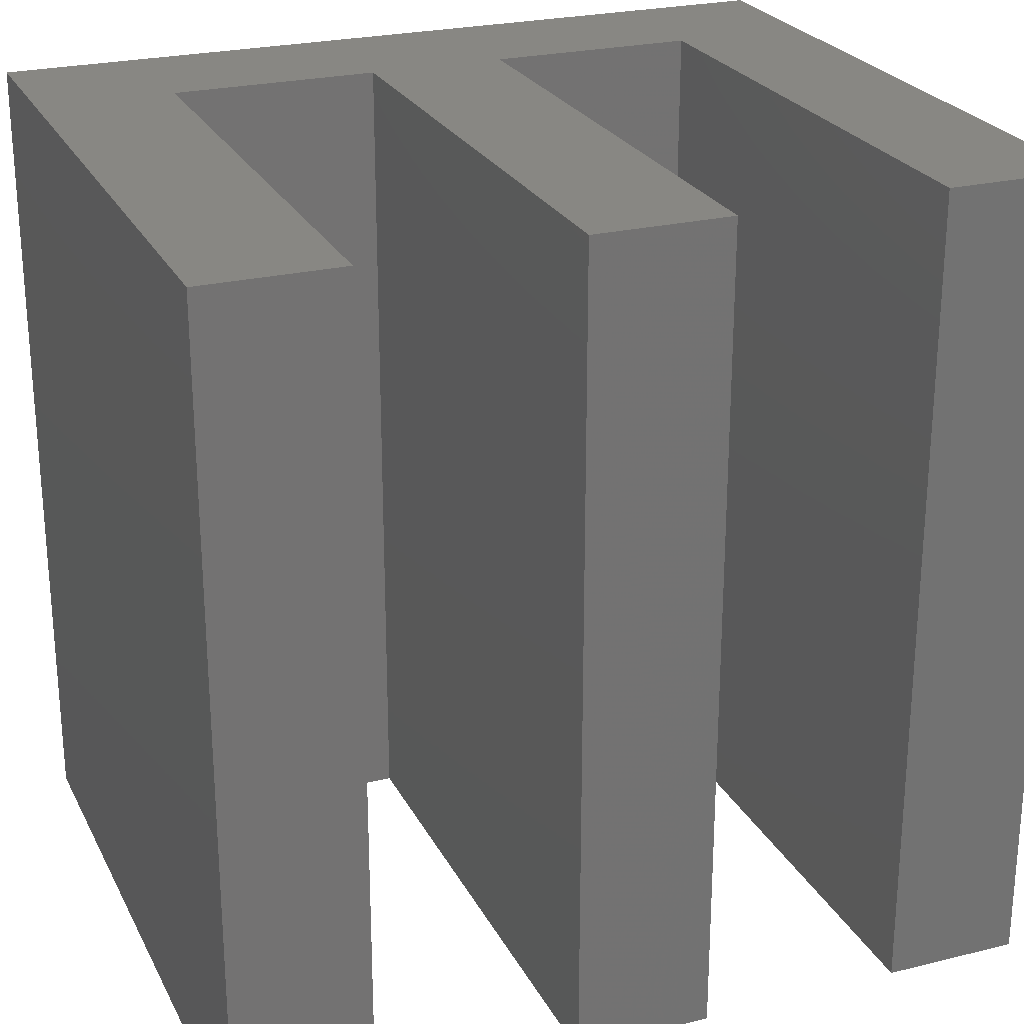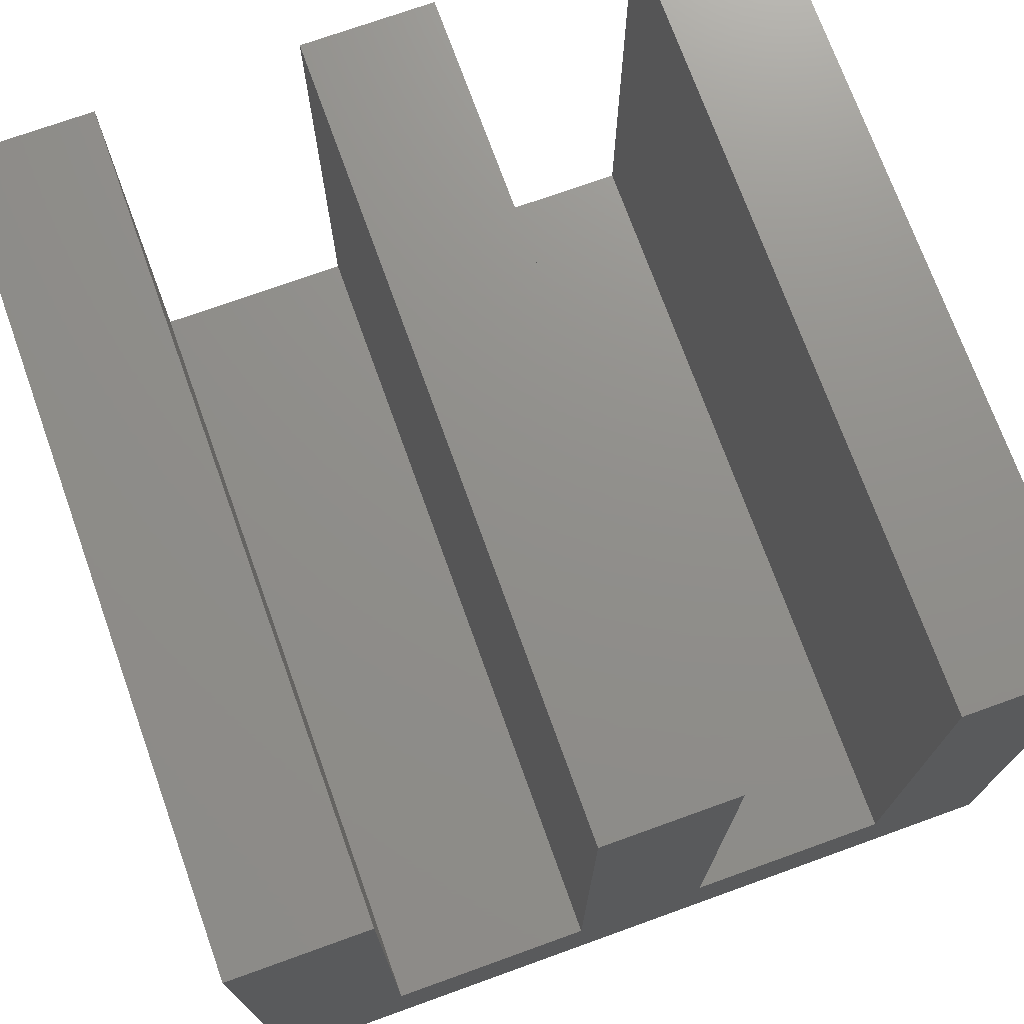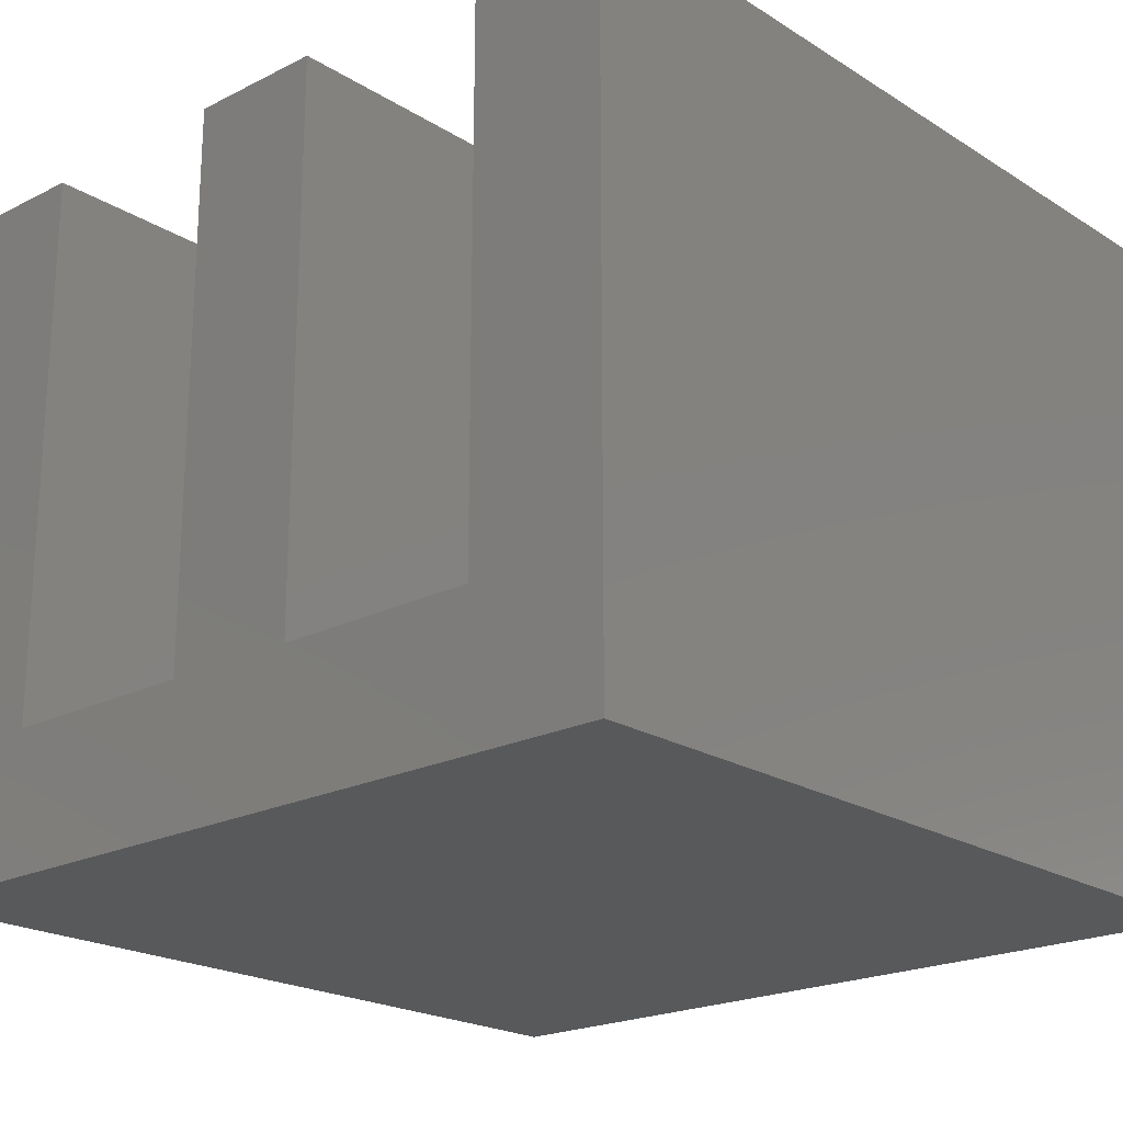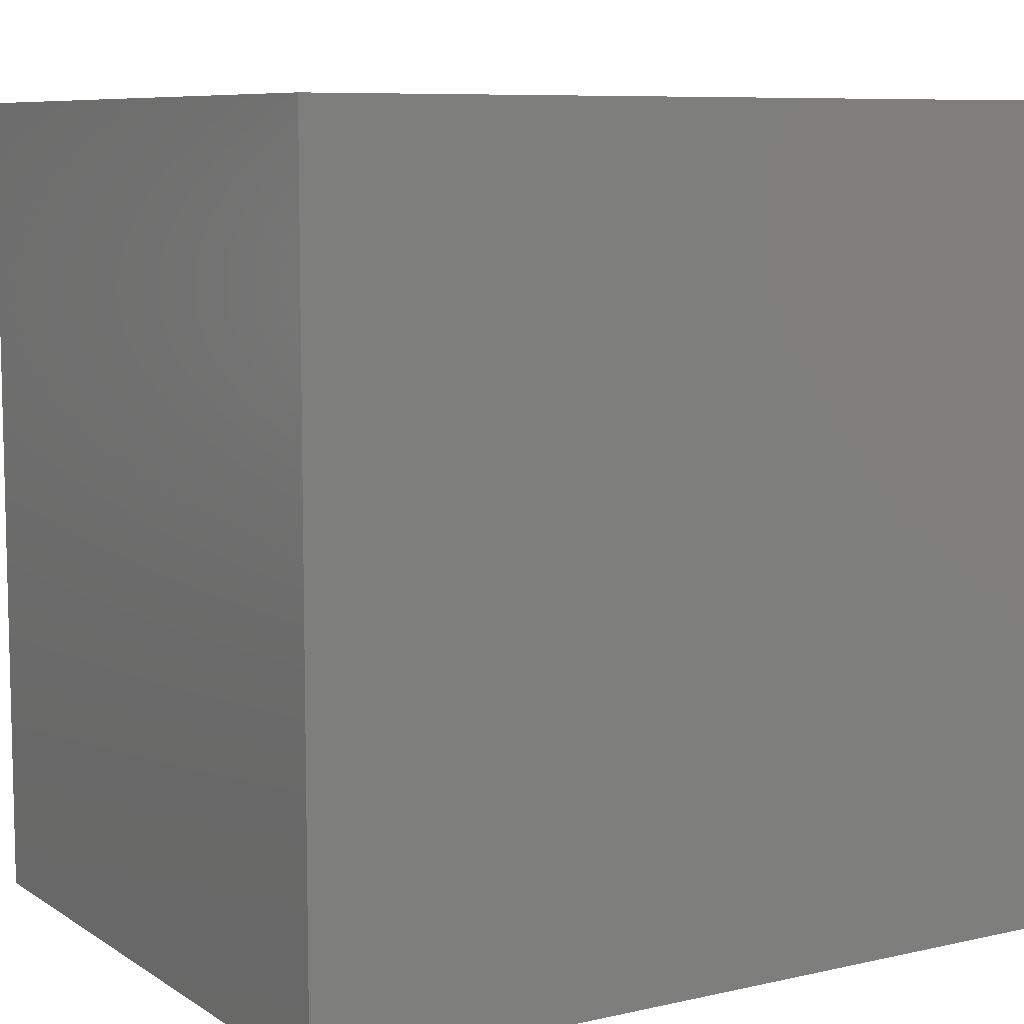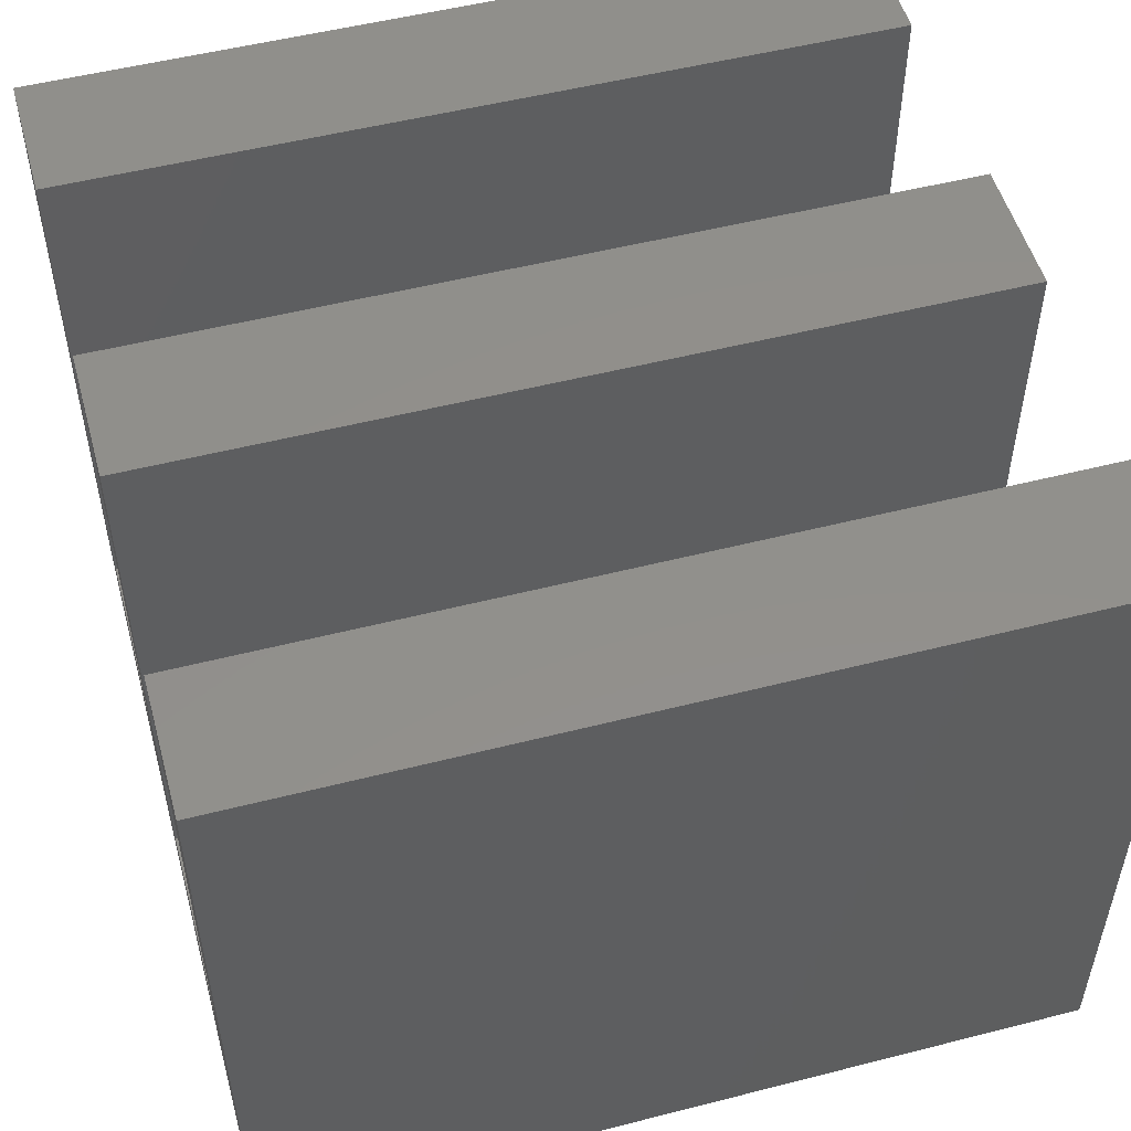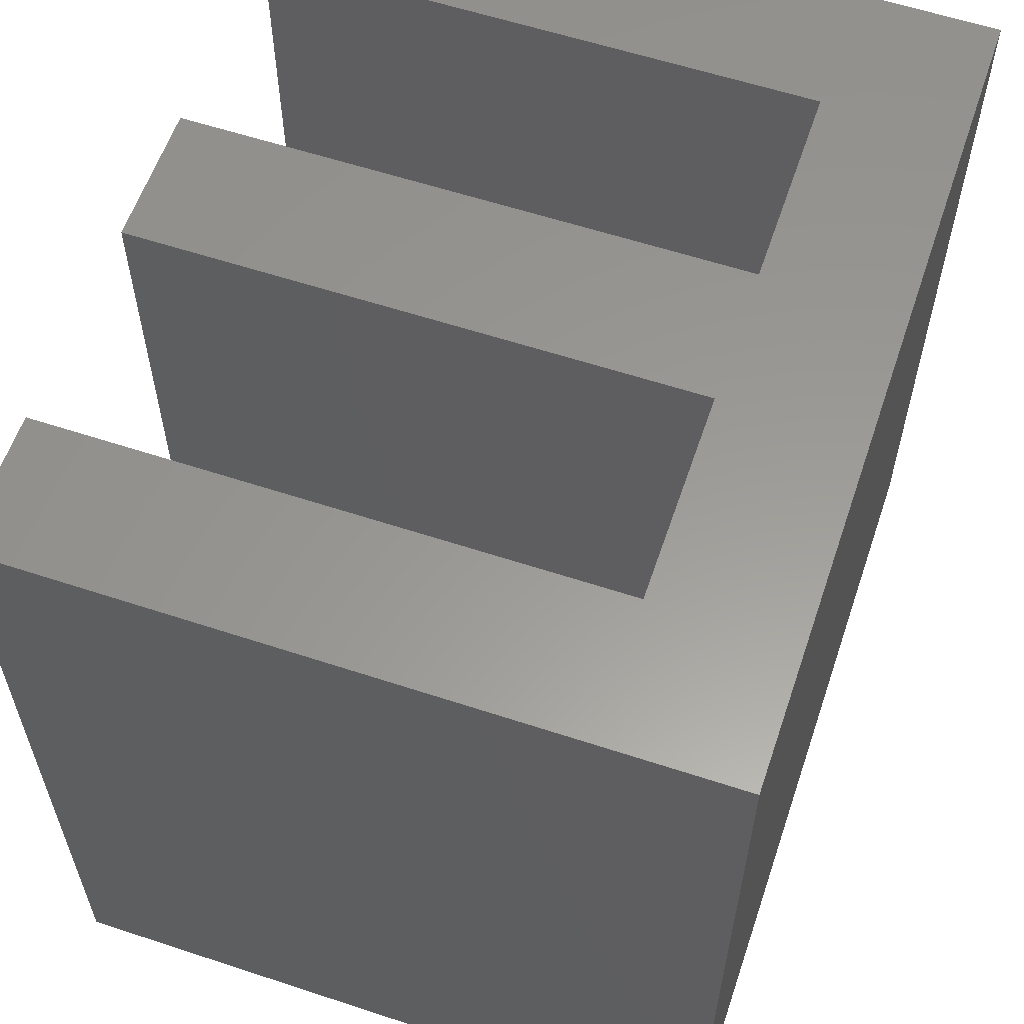
<metadata>
{"format":"stl","ext":"stl","renderer":"f3d","projection":"perspective","resolution":1024,"background":"white","views":[{"elev":24.8,"azim":-21.8,"up":"+Y"},{"elev":73.0,"azim":-19.8,"up":"+Z"},{"elev":-21.0,"azim":42.0,"up":"+Z"},{"elev":8.2,"azim":148.4,"up":"+Y"},{"elev":52.1,"azim":74.6,"up":"+Z"},{"elev":59.4,"azim":108.7,"up":"+Y"}]}
</metadata>
<code>
# stl→obj: 24 verts, 44 faces
v 0.01 0.015 0.025
v 0.01 0.015 0.005
v 0.01 -0.015 0.025
v 0.01 -0.015 0.005
v 0.0025 -0.015 0.025
v 0.0025 -0.015 0.005
v 0.0025 0.015 0.025
v 0.0025 0.015 0.005
v -0.0025 0.015 0.025
v -0.0025 0.015 0.005
v -0.0025 -0.015 0.025
v -0.0025 -0.015 0.005
v -0.01 0.015 0.005
v -0.01 0.015 0.025
v -0.01 -0.015 0.005
v -0.01 -0.015 0.025
v 0.015 0.015 0.025
v 0.015 -0.015 0.025
v 0.015 0.015 0
v 0.015 -0.015 0
v -0.015 -0.015 0
v -0.015 -0.015 0.025
v -0.015 0.015 0.025
v -0.015 0.015 0
f 1 2 3
f 3 2 4
f 5 6 7
f 7 6 8
f 9 10 11
f 11 10 12
f 13 14 15
f 15 14 16
f 17 18 19
f 19 18 20
f 6 4 8
f 8 4 2
f 3 4 18
f 18 4 20
f 4 6 20
f 20 6 12
f 20 12 21
f 21 12 15
f 21 15 22
f 22 15 16
f 5 11 6
f 6 11 12
f 22 23 21
f 21 23 24
f 14 13 23
f 23 13 24
f 13 10 24
f 24 10 8
f 24 8 19
f 19 8 2
f 19 2 17
f 17 2 1
f 9 7 10
f 10 7 8
f 14 23 16
f 16 23 22
f 10 13 12
f 12 13 15
f 11 5 9
f 9 5 7
f 3 18 1
f 1 18 17
f 24 19 21
f 21 19 20

</code>
